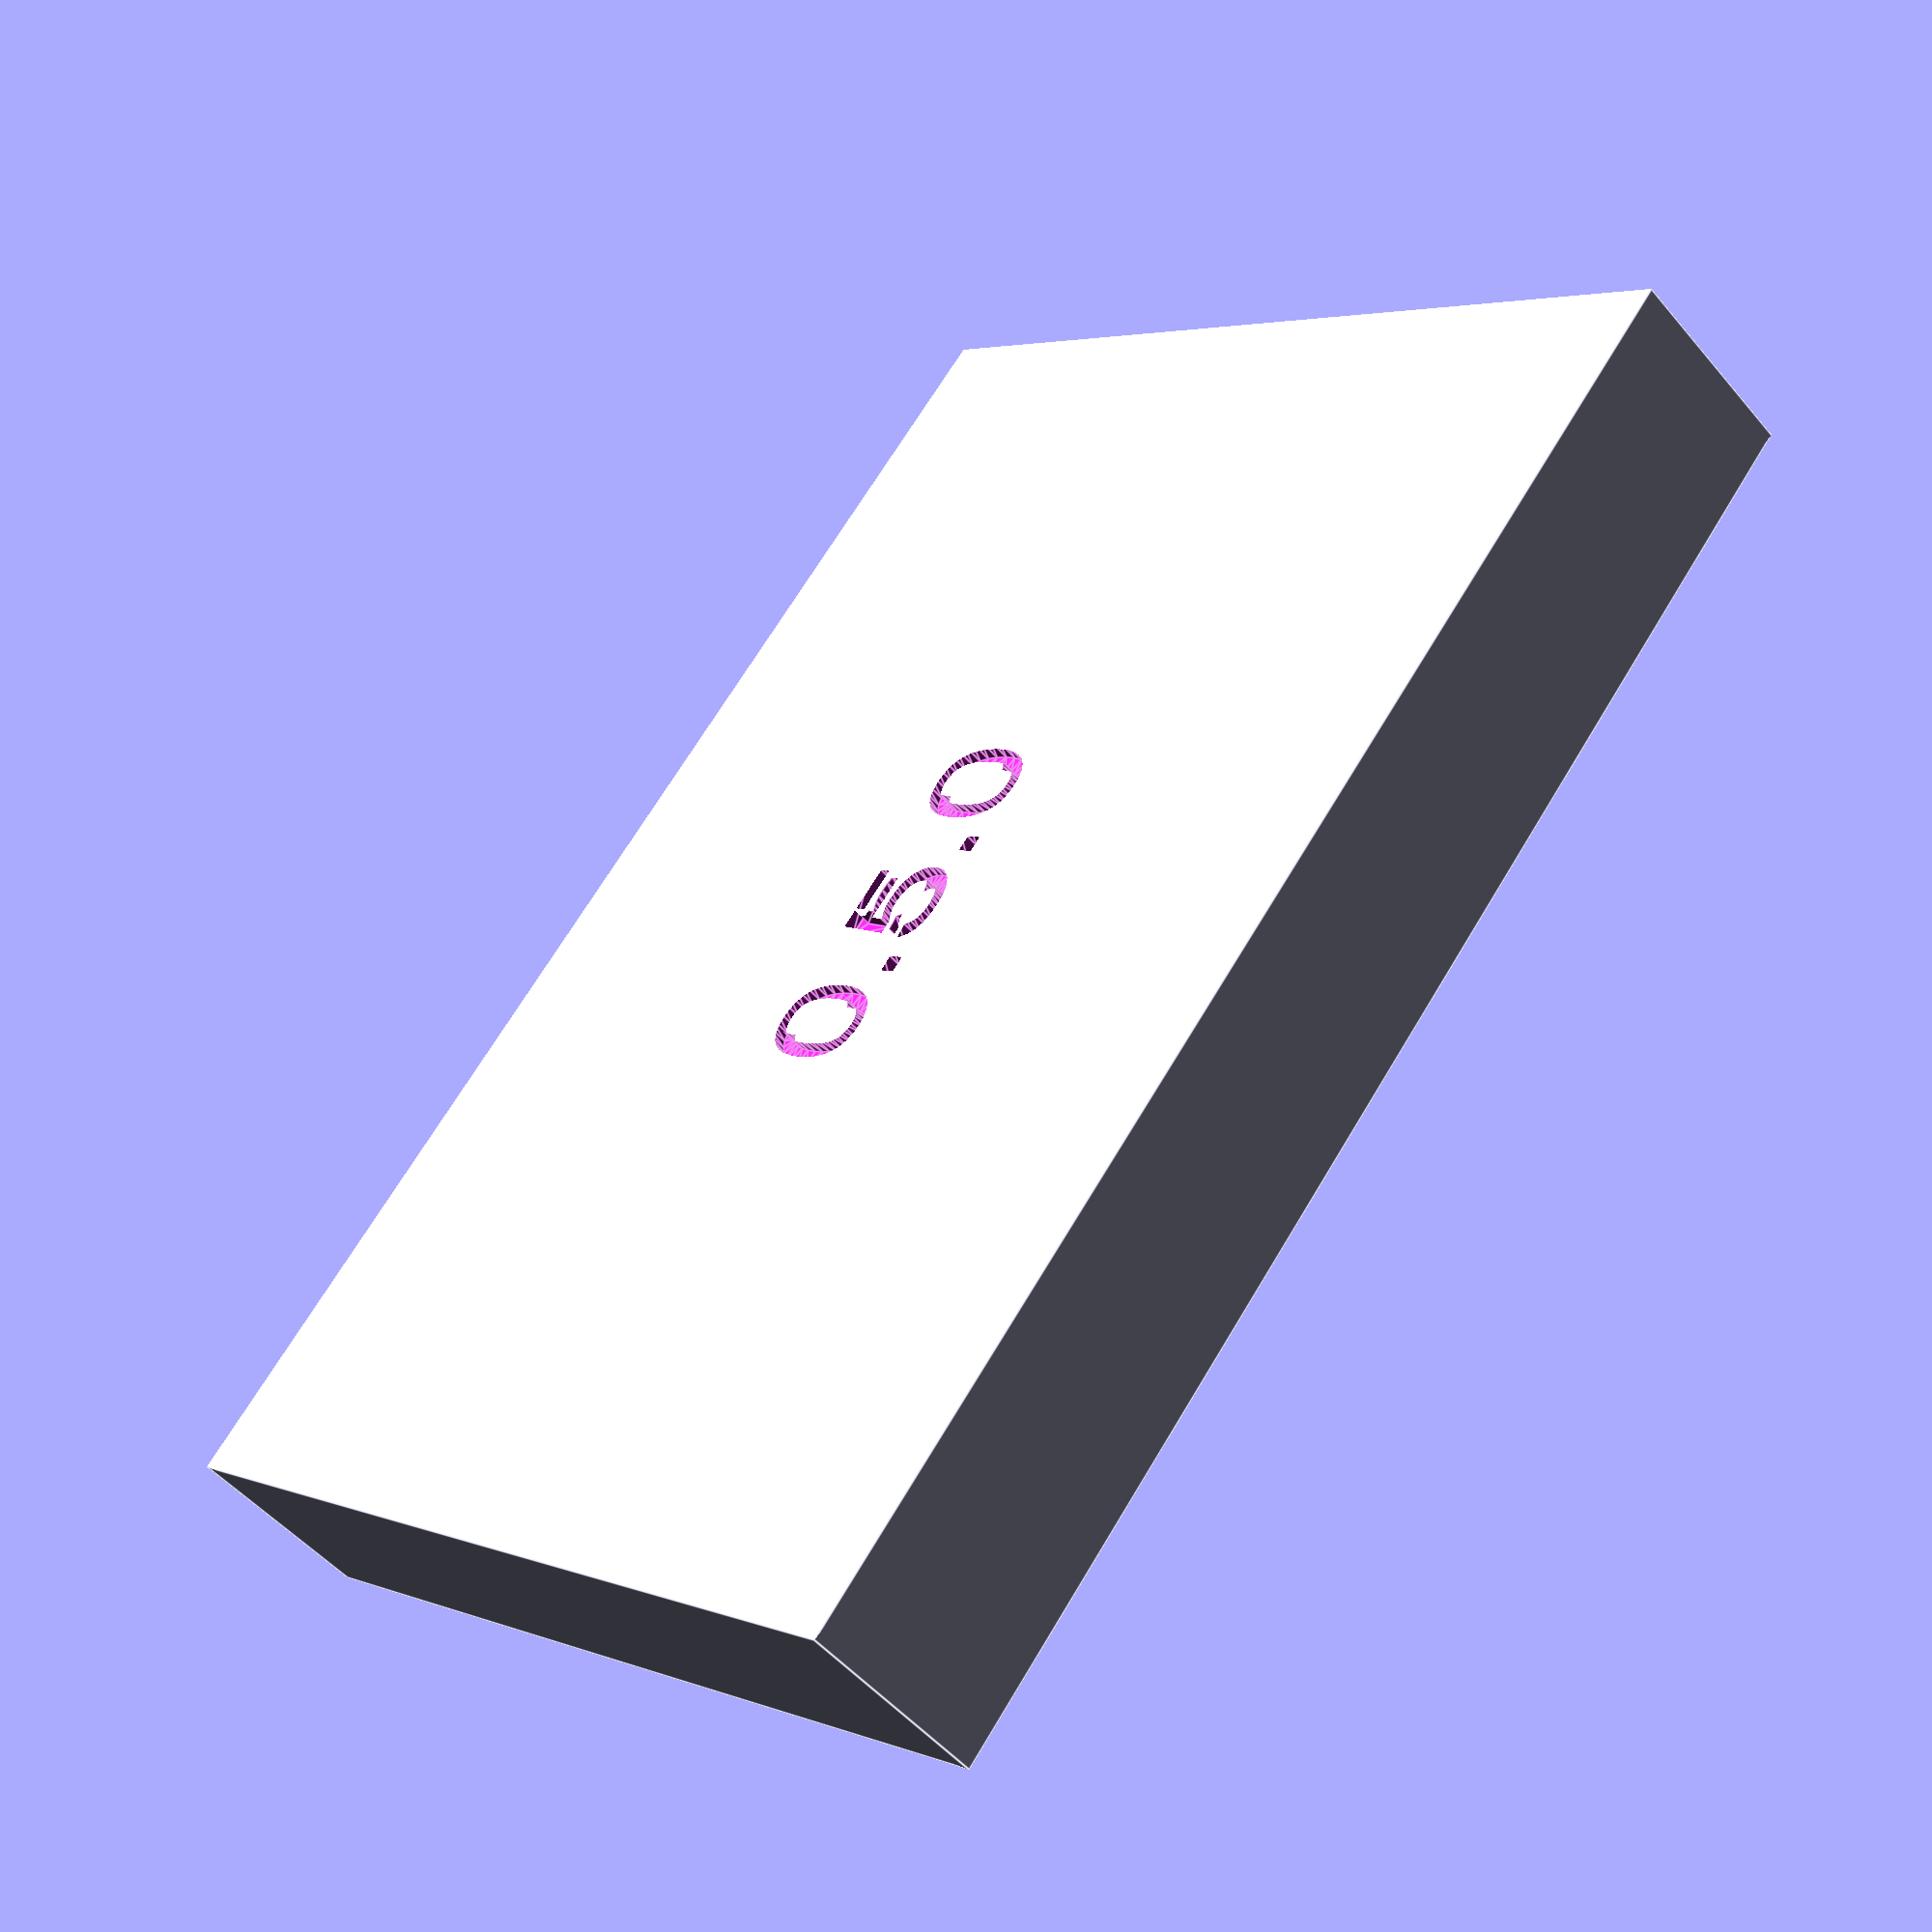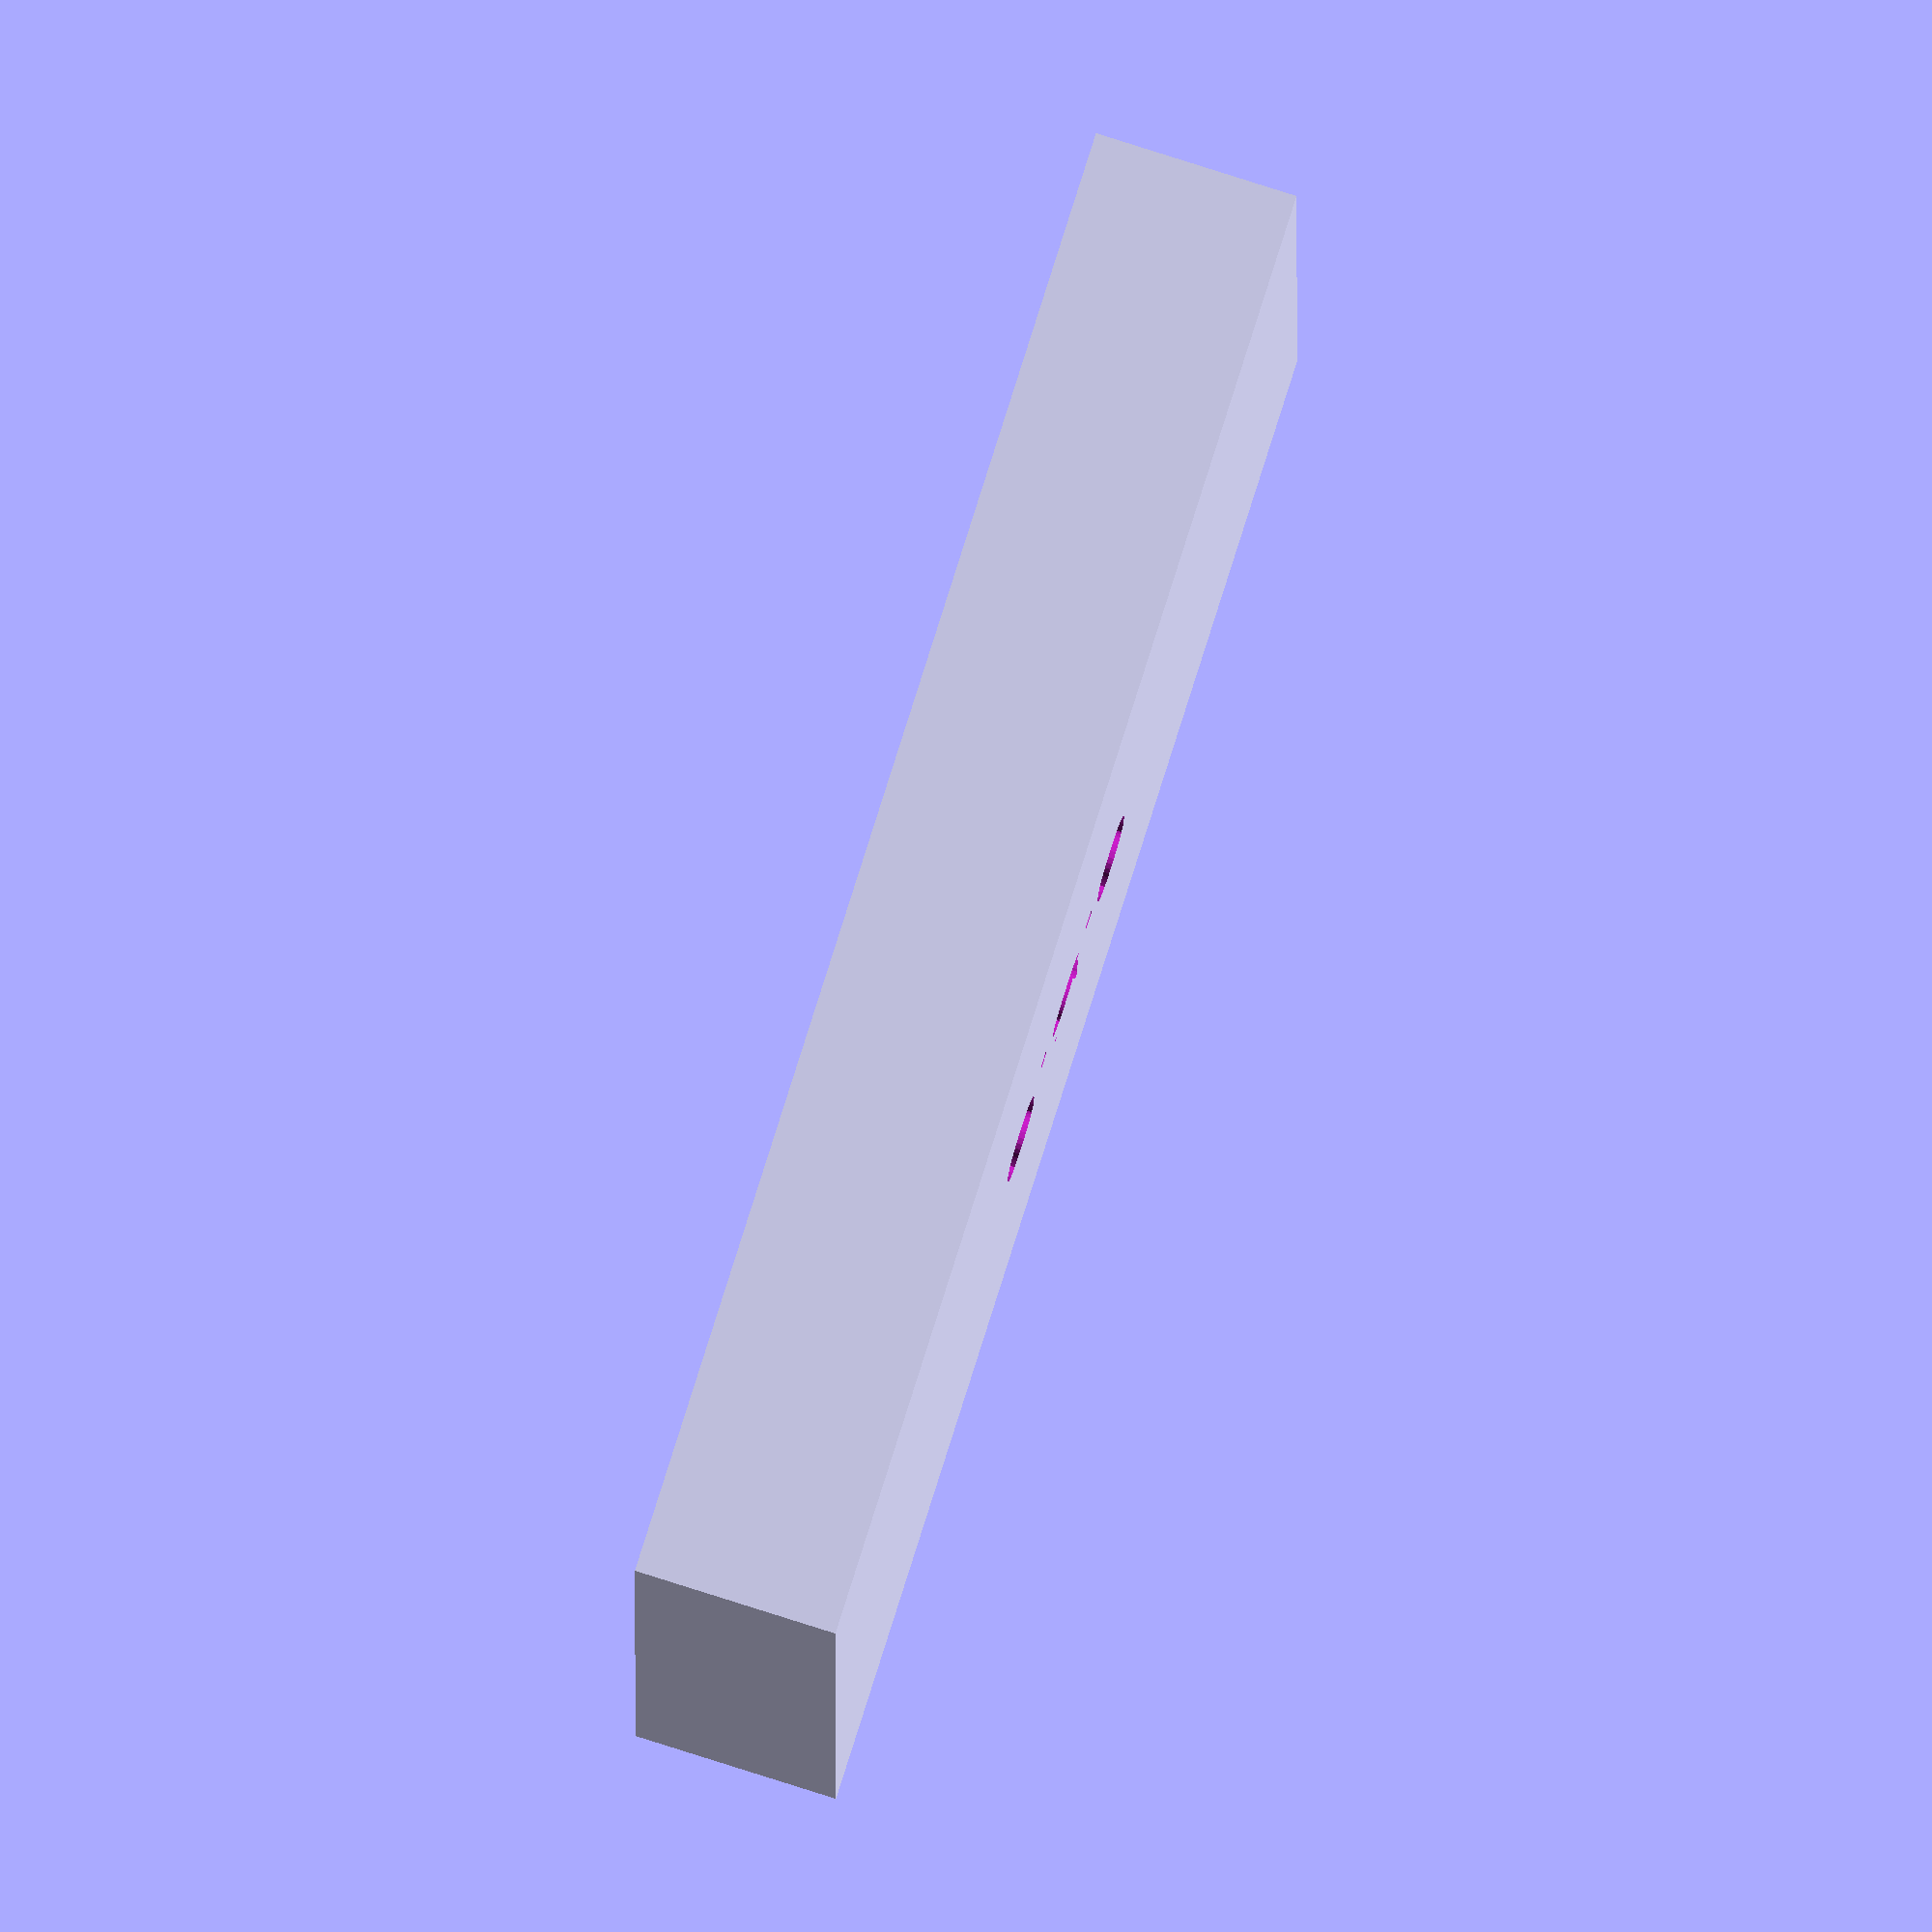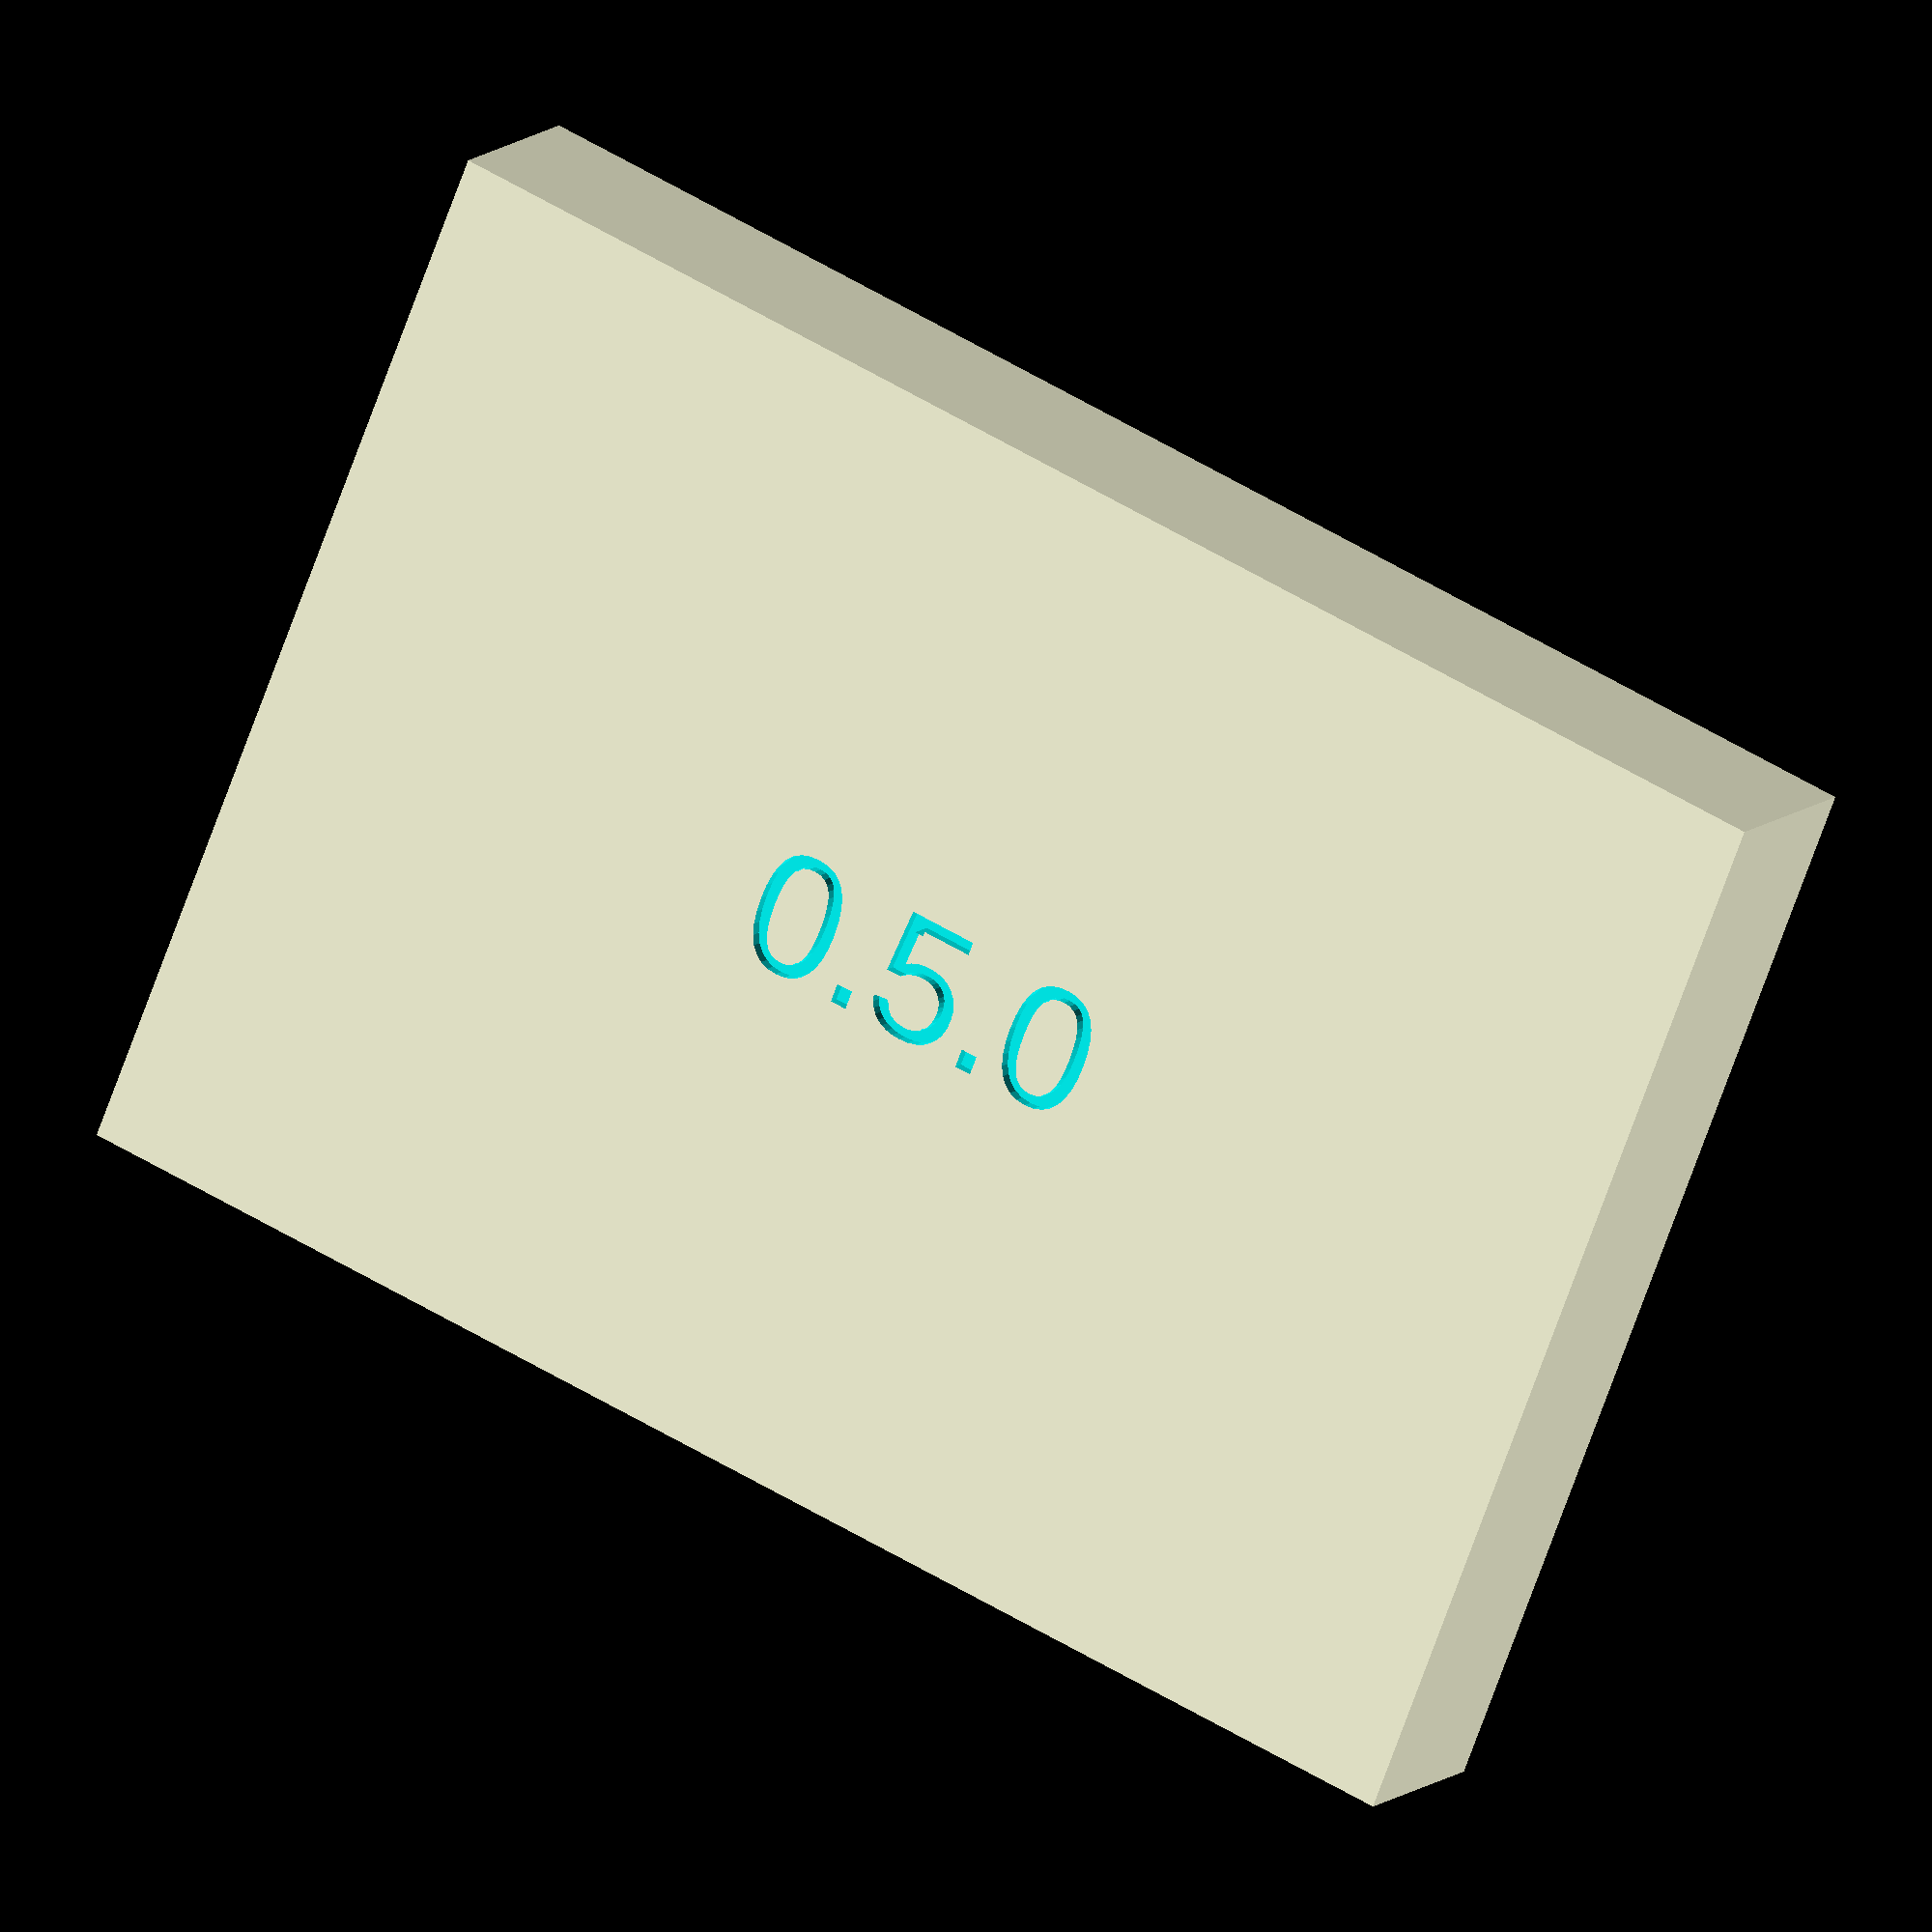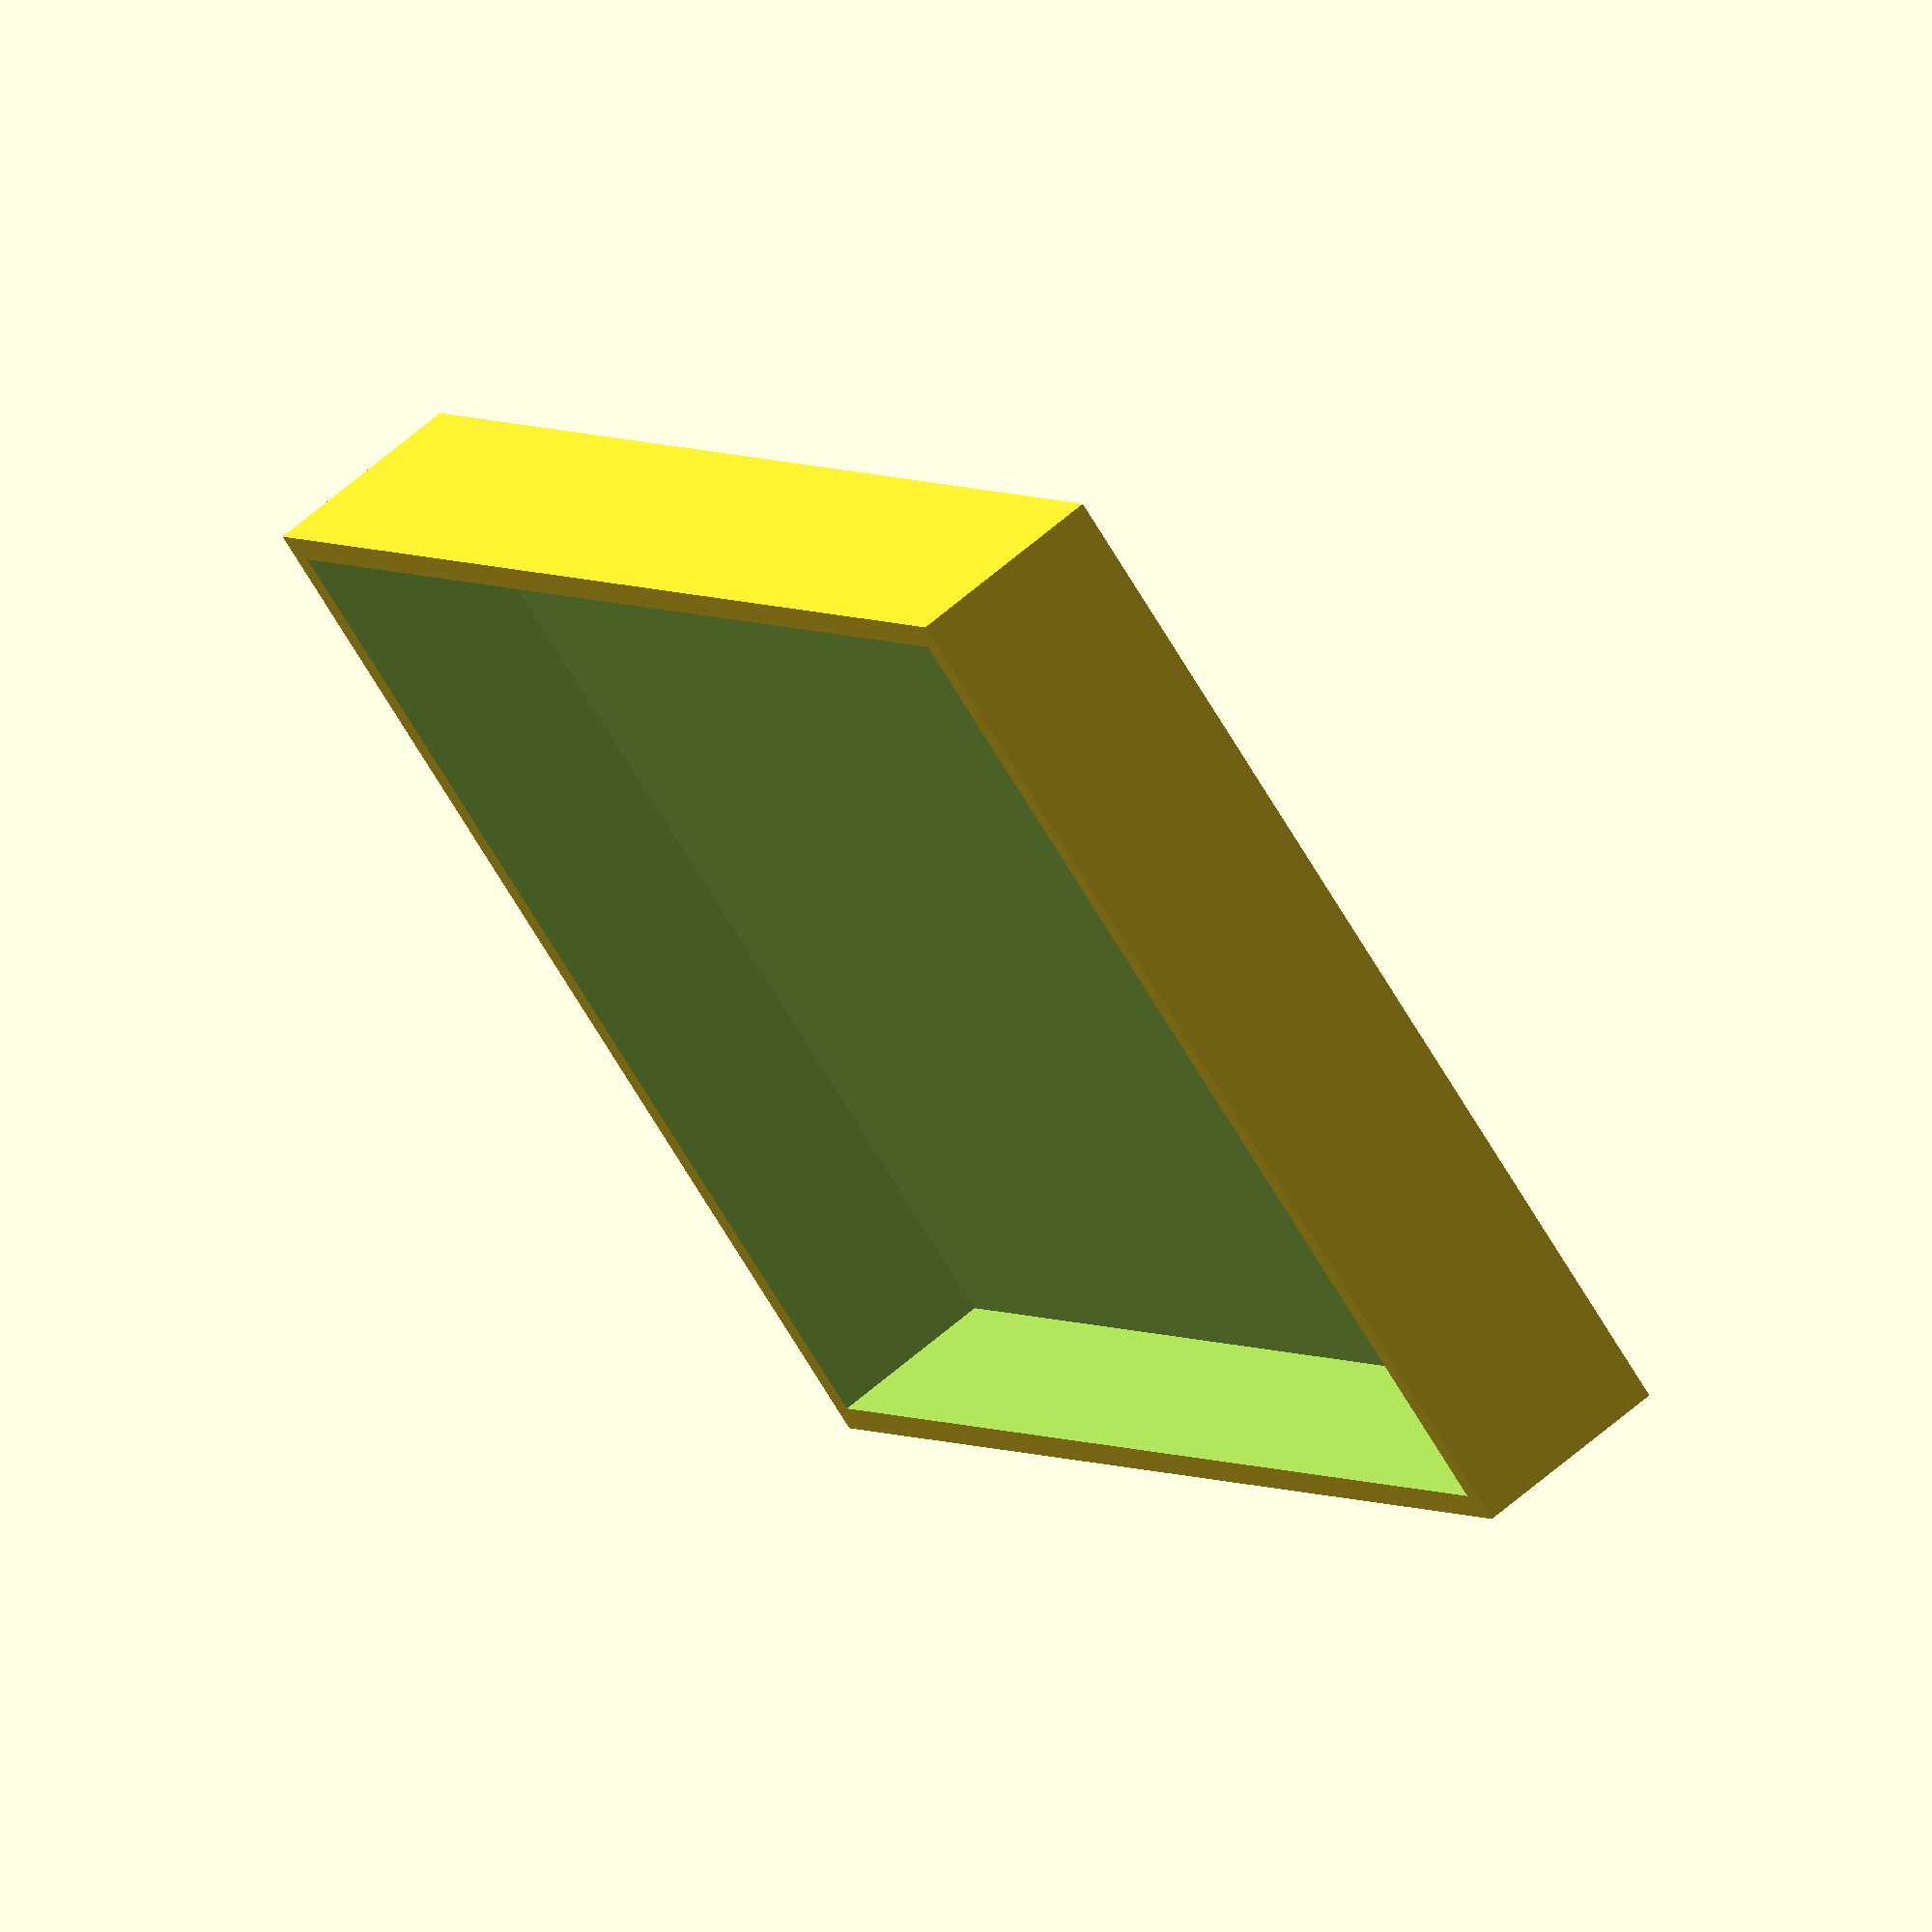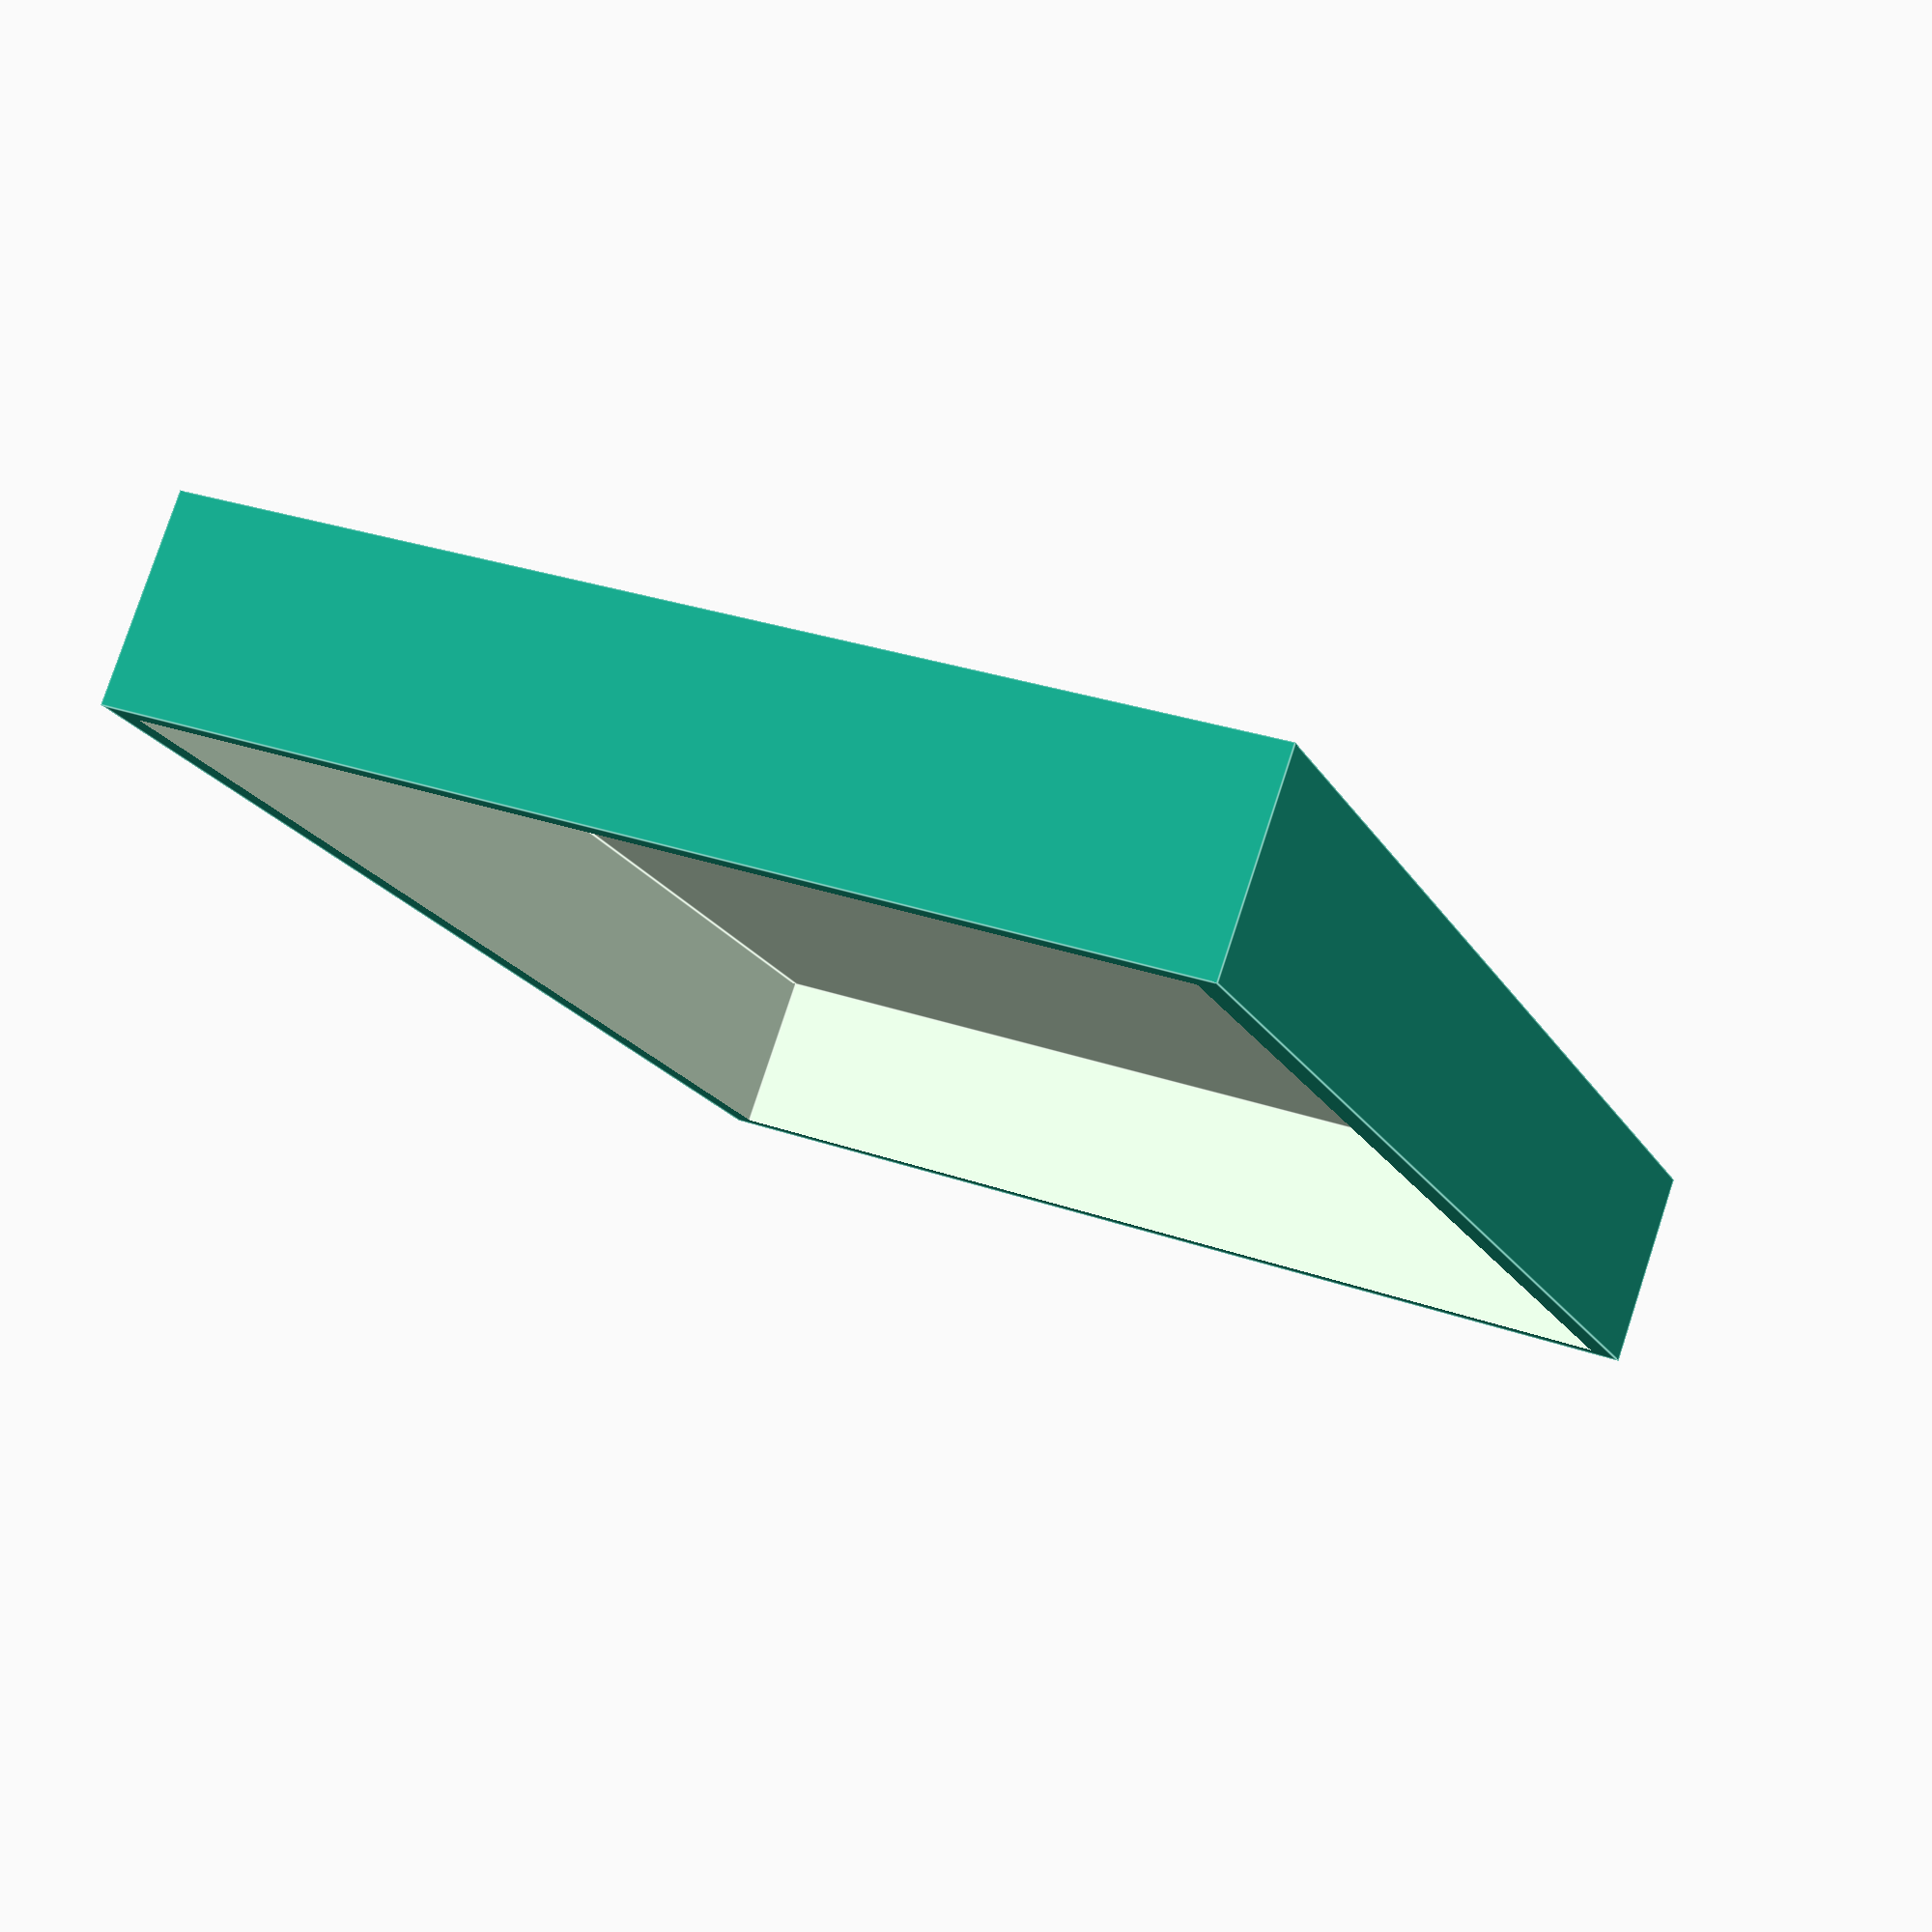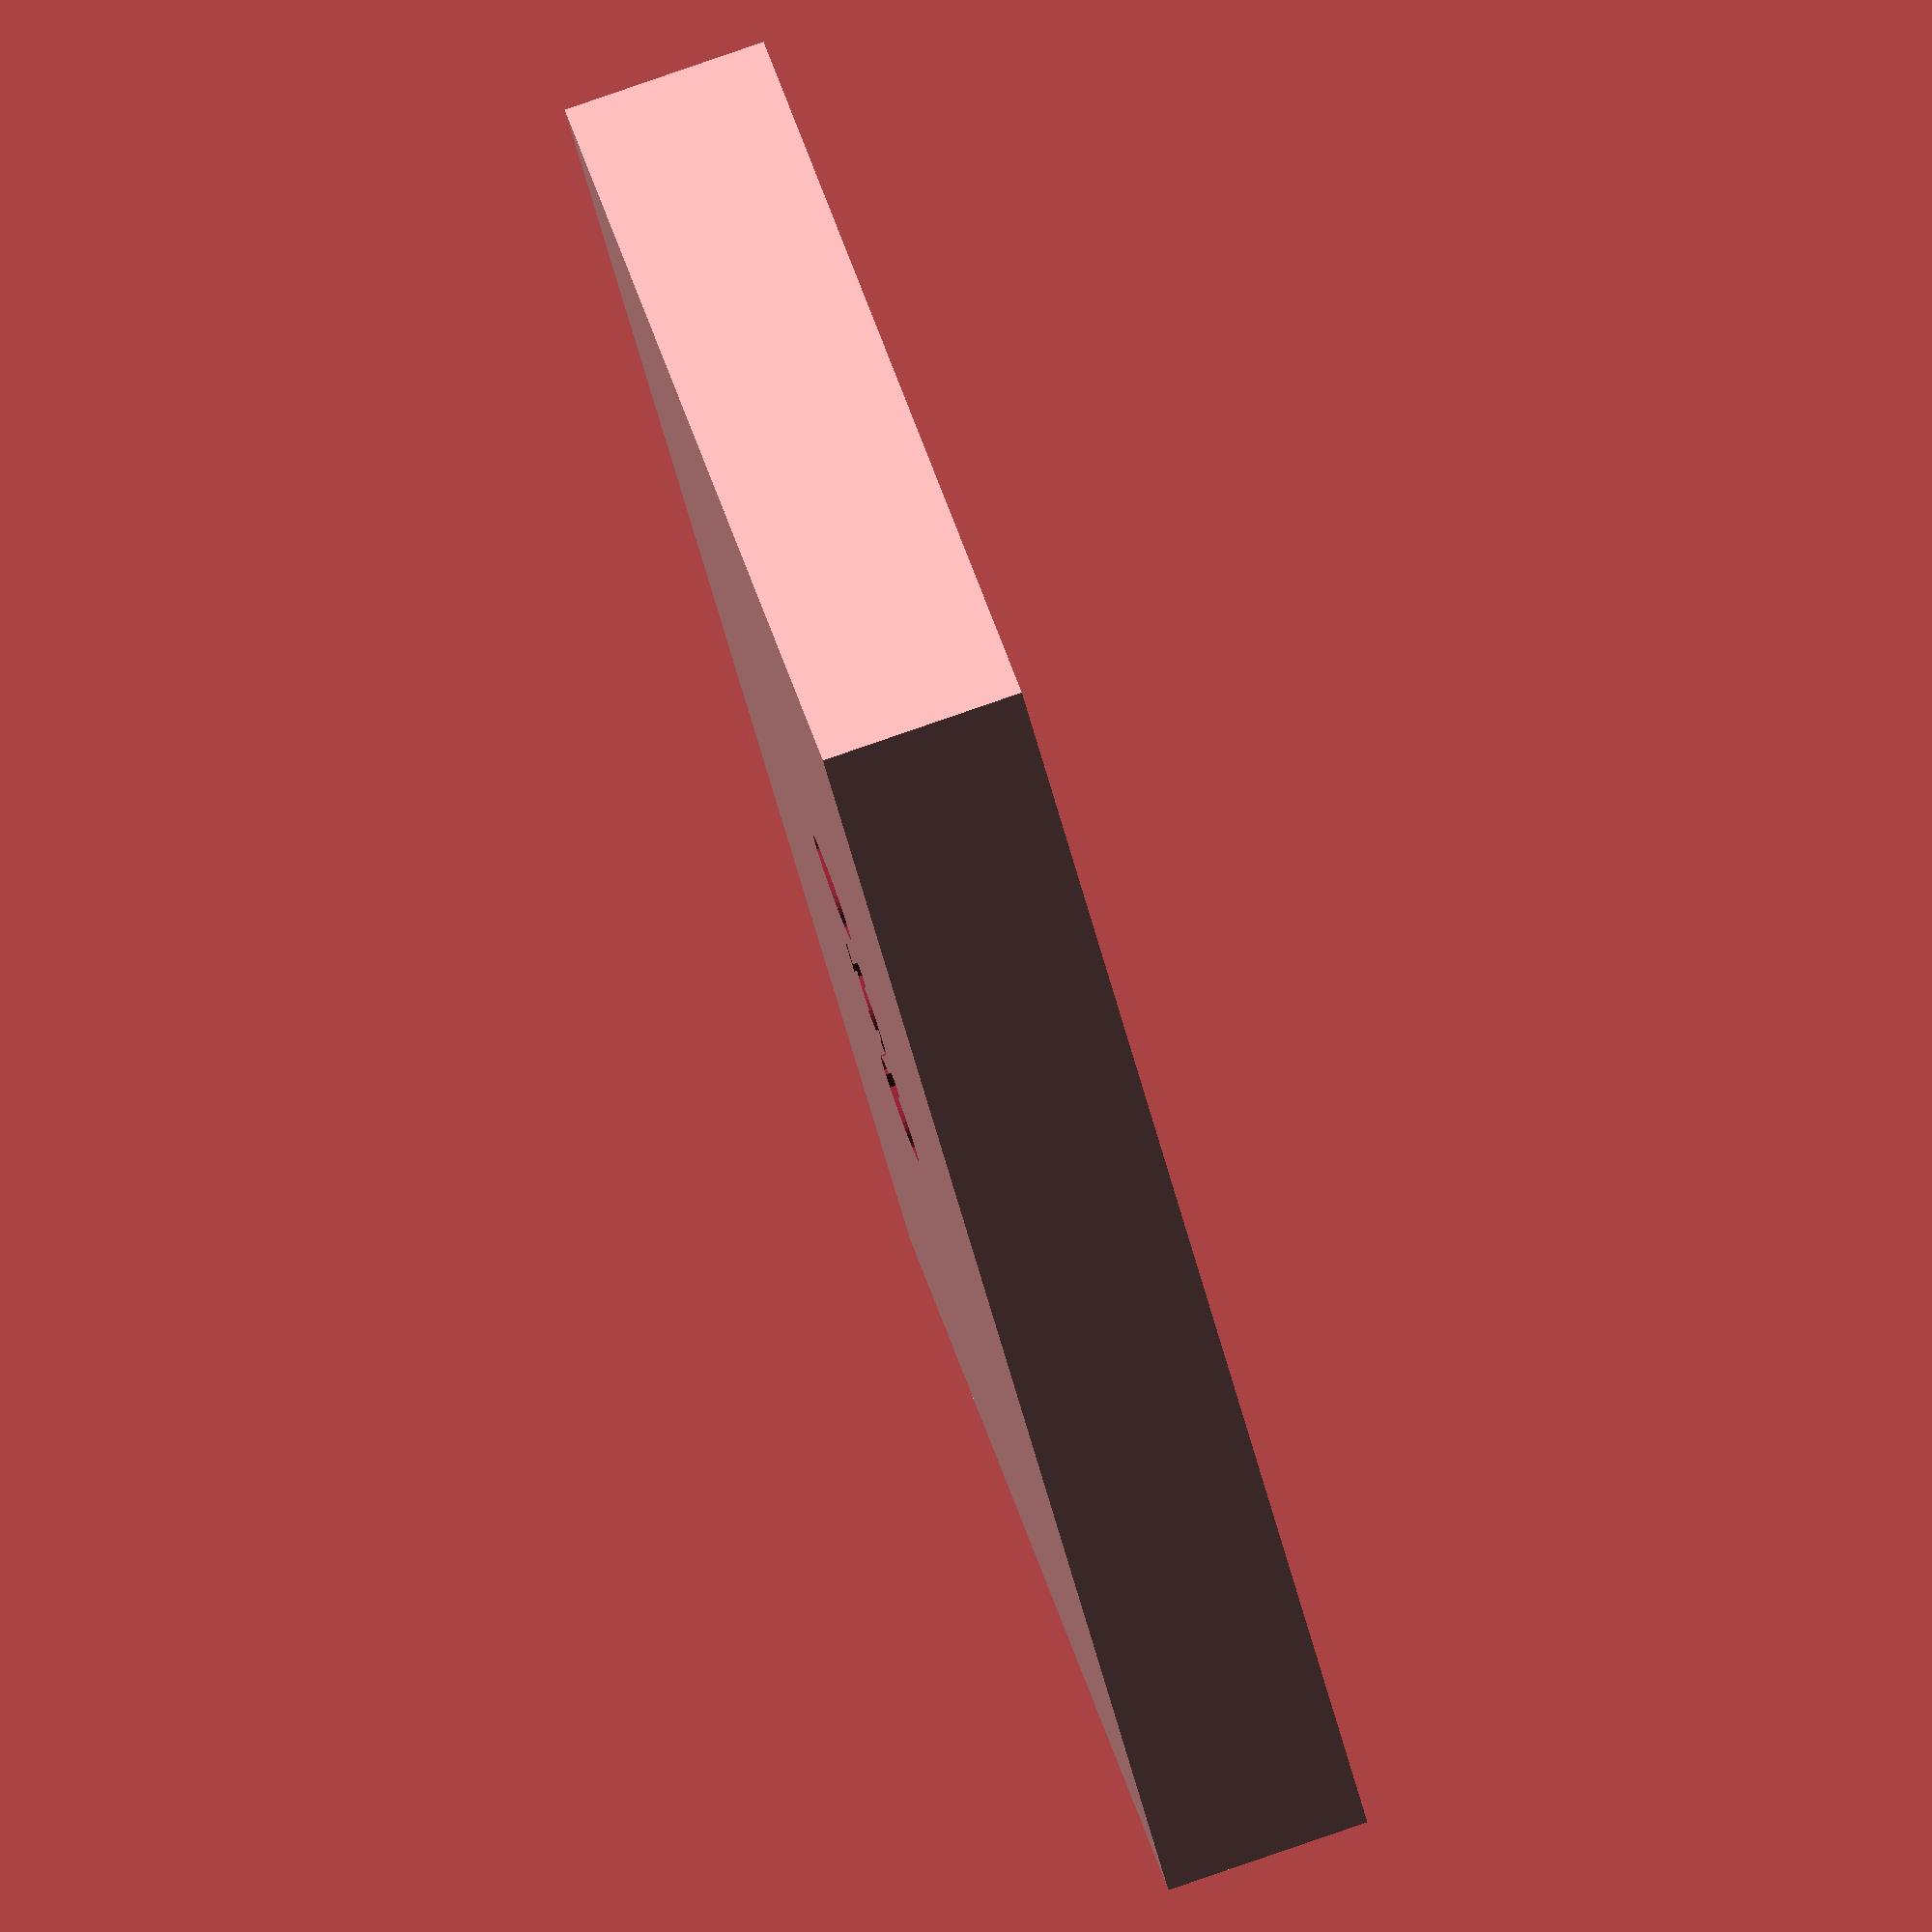
<openscad>
version = "0.5.0";

function toUnits(inches=0, sixteenths=0) = (inches * 16) + sixteenths;

voidWidth = toUnits(3,8);
voidLength = toUnits(2,8);
voidDepth = 7;

shellWidth = voidWidth + 2;
shellLength = voidLength + 2;
shellDepth = voidDepth + 1;

difference() {
    // shell
    cube ([shellWidth, shellLength,shellDepth ], true);
    // void
    translate ([0,0,1]) cube ([voidWidth, voidLength,voidDepth], true);
    // version
    translate ([0, 0, - (shellDepth / 2) + 0.5])
    rotate ([0,180,0])
        linear_extrude (1) {
            scale (.5, .5, .5)
            text(version, halign = "center", valign = "center");
        } ;
}


</openscad>
<views>
elev=230.6 azim=229.2 roll=321.4 proj=p view=edges
elev=98.7 azim=0.1 roll=72.4 proj=o view=wireframe
elev=349.4 azim=338.1 roll=205.6 proj=o view=solid
elev=297.8 azim=129.4 roll=48.4 proj=o view=wireframe
elev=100.2 azim=69.4 roll=161.8 proj=p view=edges
elev=97.0 azim=314.1 roll=289.0 proj=o view=wireframe
</views>
